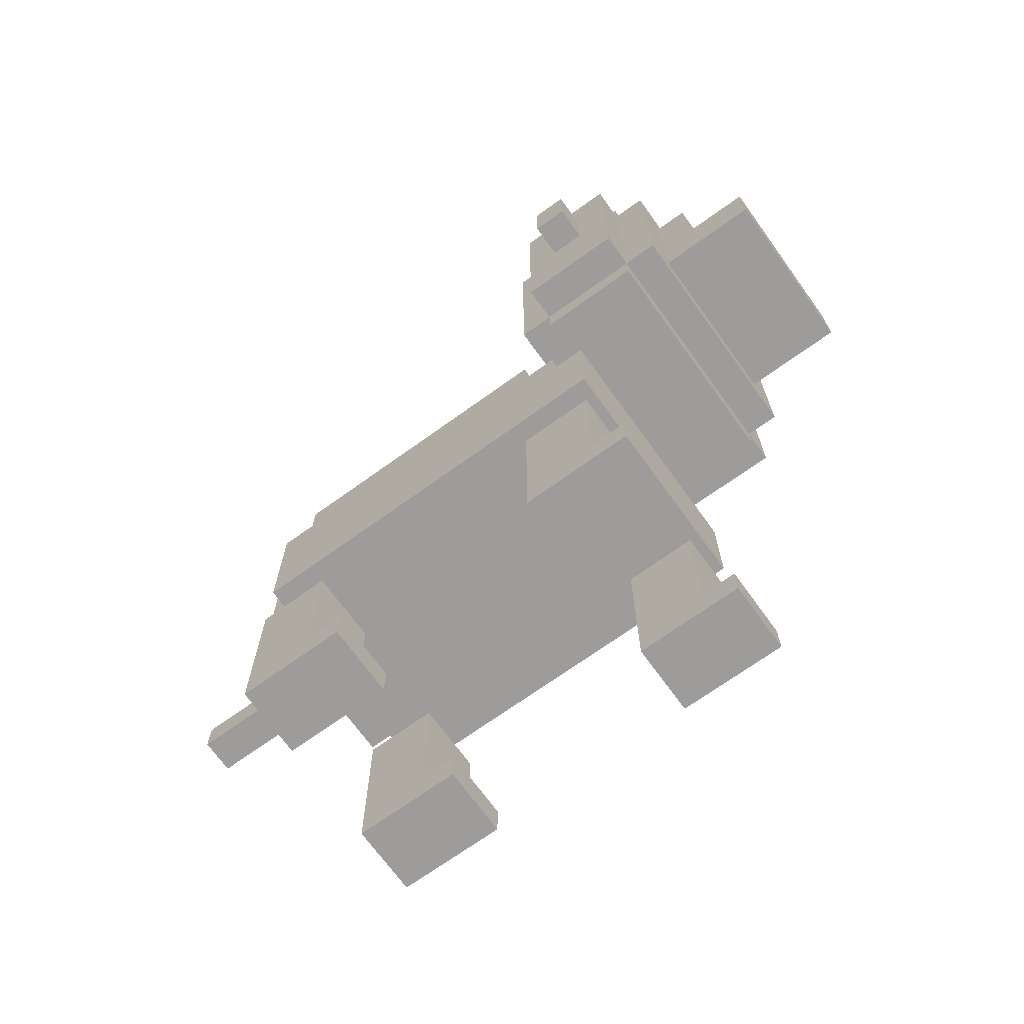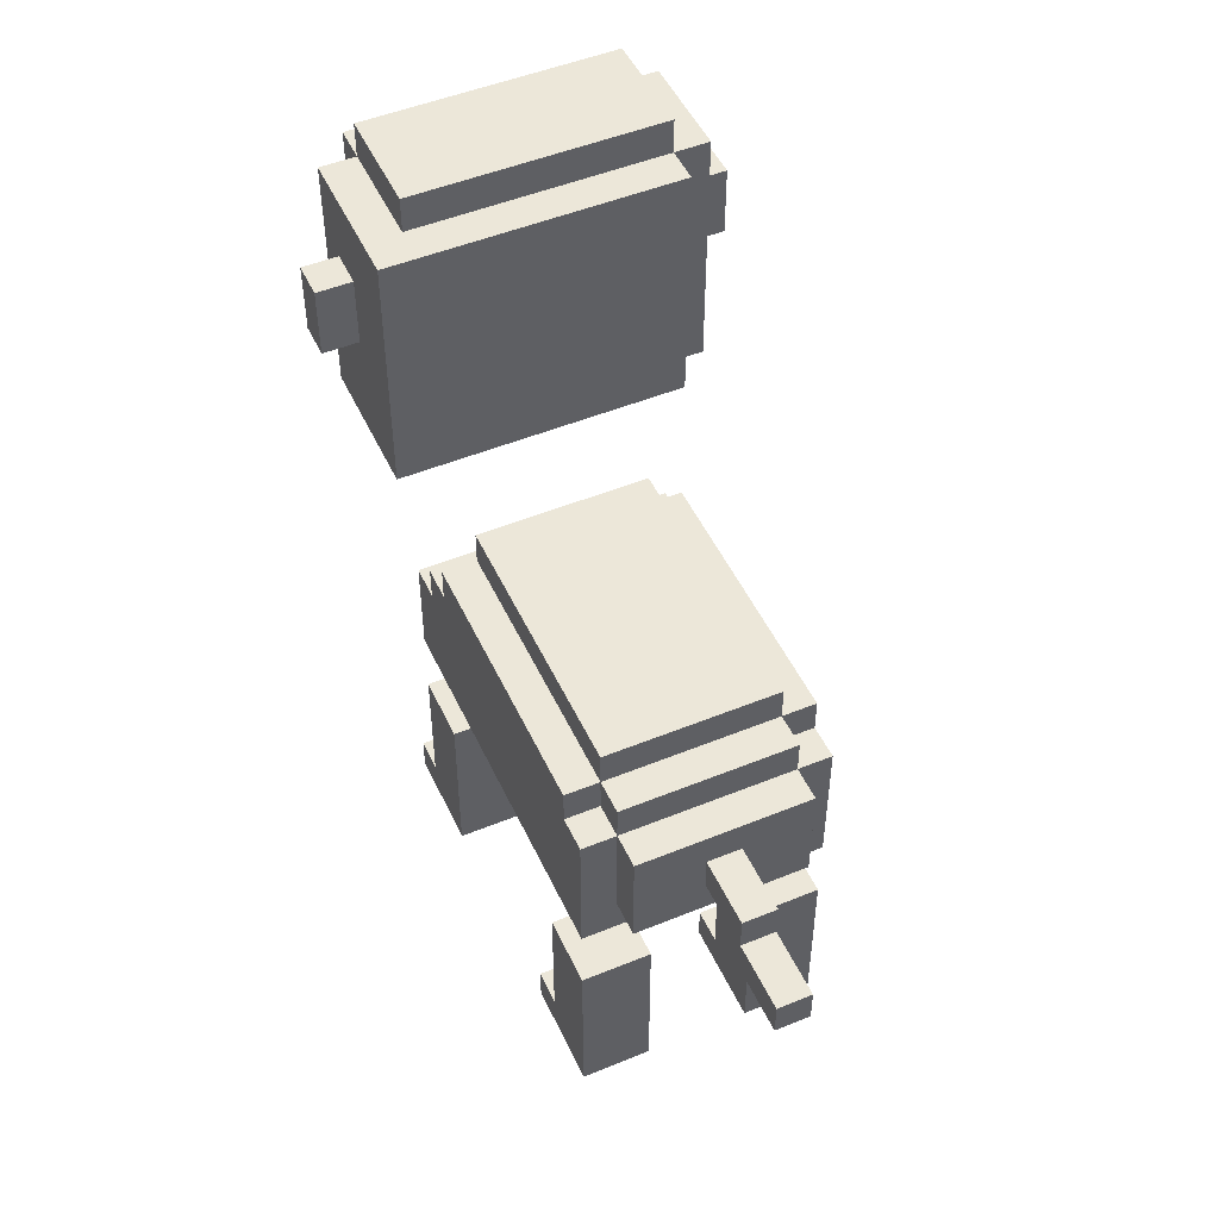
<metadata>
{"format":"obj","ext":"obj","renderer":"f3d","projection":"perspective","resolution":1024,"background":"white","views":[{"elev":-70.1,"azim":-54.2,"up":"+Y"},{"elev":49.6,"azim":155.7,"up":"+Y"}]}
</metadata>
<code>
o
v -0.5 1.9 0.6
v -0.5 1.9 0.5
v -0.5 2.1 0.6
v -0.5 2.1 0.5
v -0.4 1.6 0.7
v -0.4 1.6 0.4
v -0.4 1.9 0.6
v -0.4 1.9 0.5
v -0.4 2.1 0.6
v -0.4 2.1 0.5
v -0.4 2.3 0.7
v -0.4 2.3 0.4
v -0.3 0 0.6
v -0.3 0 0.3
v -0.3 0 -0.3
v -0.3 0 -0.6
v -0.3 0.1 0.6
v -0.3 0.1 0.5
v -0.3 0.1 0.3
v -0.3 0.1 -0.3
v -0.3 0.1 -0.4
v -0.3 0.1 -0.6
v -0.3 0.5 0.5
v -0.3 0.5 0.3
v -0.3 0.5 -0.4
v -0.3 0.5 -0.6
v -0.3 0.7 0.5
v -0.3 0.7 -0.6
v -0.3 1 0.5
v -0.3 1 0.4
v -0.3 1.1 0.4
v -0.3 1.1 0.3
v -0.3 1.1 -0.5
v -0.3 1.1 -0.6
v -0.3 1.2 0.3
v -0.3 1.2 -0.5
v -0.3 1.5 0.7
v -0.3 1.5 0.4
v -0.3 1.6 0.8
v -0.3 1.6 0.7
v -0.3 1.6 0.4
v -0.3 1.6 0.3
v -0.3 2.3 0.8
v -0.3 2.3 0.7
v -0.3 2.3 0.4
v -0.3 2.3 0.3
v -0.3 2.4 0.7
v -0.3 2.4 0.4
v -0.2 0.8 -0.6
v -0.2 0.8 -0.7
v -0.2 1.1 -0.5
v -0.2 1.1 -0.6
v -0.2 1.1 -0.7
v -0.2 1.2 0.3
v -0.2 1.2 -0.5
v -0.2 1.2 -0.6
v -0.2 1.3 0.3
v -0.2 1.3 -0.5
v -0.2 1.7 1.1
v -0.2 1.7 0.8
v -0.2 1.9 1.1
v -0.2 1.9 0.9
v -0.2 2.2 0.9
v -0.2 2.2 0.8
v -5.96e-08 0.8 -0.8
v -5.96e-08 0.8 -1
v -5.96e-08 0.8 -1.1
v -5.96e-08 0.9 -0.7
v -5.96e-08 0.9 -0.8
v -5.96e-08 0.9 -0.9
v -5.96e-08 0.9 -1
v -5.96e-08 0.9 -1.1
v -5.96e-08 1 -0.7
v -5.96e-08 1 -0.9
v 0.2 0 0.6
v 0.2 0 0.3
v 0.2 0 -0.3
v 0.2 0 -0.6
v 0.2 0.1 0.6
v 0.2 0.1 0.5
v 0.2 0.1 0.3
v 0.2 0.1 -0.3
v 0.2 0.1 -0.4
v 0.2 0.1 -0.6
v 0.2 0.5 0.5
v 0.2 0.5 0.3
v 0.2 0.5 -0.4
v 0.2 0.5 -0.6
v 0.3 1 0.2
v 0.3 1 0.1
v 0.3 1.1 0.2
v 0.3 1.1 0.1
v -0.1 0 0.6
v -0.1 0 0.3
v -0.1 0 -0.3
v -0.1 0 -0.6
v -0.1 0.1 0.6
v -0.1 0.1 0.5
v -0.1 0.1 0.3
v -0.1 0.1 -0.3
v -0.1 0.1 -0.4
v -0.1 0.1 -0.6
v -0.1 0.5 0.5
v -0.1 0.5 0.3
v -0.1 0.5 -0.4
v -0.1 0.5 -0.6
v 0.1 0.8 -0.8
v 0.1 0.8 -1
v 0.1 0.8 -1.1
v 0.1 0.9 -0.7
v 0.1 0.9 -0.8
v 0.1 0.9 -0.9
v 0.1 0.9 -1
v 0.1 0.9 -1.1
v 0.1 1 -0.7
v 0.1 1 -0.9
v 0.2 1 0.2
v 0.2 1 0.1
v 0.2 1.1 0.2
v 0.2 1.1 0.1
v 0.3 0.8 -0.6
v 0.3 0.8 -0.7
v 0.3 1.1 -0.5
v 0.3 1.1 -0.6
v 0.3 1.1 -0.7
v 0.3 1.2 0.3
v 0.3 1.2 -0.5
v 0.3 1.2 -0.6
v 0.3 1.3 0.3
v 0.3 1.3 -0.5
v 0.3 1.7 1.1
v 0.3 1.7 0.8
v 0.3 1.9 1.1
v 0.3 1.9 0.9
v 0.3 2.2 0.9
v 0.3 2.2 0.8
v 0.4 0 0.6
v 0.4 0 0.3
v 0.4 0 -0.3
v 0.4 0 -0.6
v 0.4 0.1 0.6
v 0.4 0.1 0.5
v 0.4 0.1 0.3
v 0.4 0.1 -0.3
v 0.4 0.1 -0.4
v 0.4 0.1 -0.6
v 0.4 0.5 0.5
v 0.4 0.5 0.3
v 0.4 0.5 -0.4
v 0.4 0.5 -0.6
v 0.4 0.7 0.5
v 0.4 0.7 -0.6
v 0.4 1 0.5
v 0.4 1 0.4
v 0.4 1.1 0.4
v 0.4 1.1 0.3
v 0.4 1.1 -0.5
v 0.4 1.1 -0.6
v 0.4 1.2 0.3
v 0.4 1.2 -0.5
v 0.4 1.5 0.7
v 0.4 1.5 0.4
v 0.4 1.6 0.8
v 0.4 1.6 0.7
v 0.4 1.6 0.4
v 0.4 2.3 0.8
v 0.4 2.3 0.7
v 0.4 2.3 0.4
v 0.4 2.4 0.7
v 0.4 2.4 0.4
v 0.5 1.6 0.7
v 0.5 1.6 0.3
v 0.5 1.9 0.6
v 0.5 1.9 0.5
v 0.5 2.1 0.6
v 0.5 2.1 0.5
v 0.5 2.3 0.7
v 0.5 2.3 0.3
v 0.6 1.9 0.6
v 0.6 1.9 0.5
v 0.6 2.1 0.6
v 0.6 2.1 0.5
v -0.2 1.7 1.1
v -0.2 1.9 1.1
v -0.1 1.8 1.1
v -0.1 1.9 1.1
v 0.2 1.8 1.1
v 0.2 1.9 1.1
v 0.3 1.7 1.1
v 0.3 1.9 1.1
v -0.2 1.9 0.9
v -0.2 2.2 0.9
v -0.1 2 0.9
v -0.1 2.1 0.9
v -5.96e-08 2 0.9
v -5.96e-08 2.1 0.9
v 0.1 2 0.9
v 0.1 2.1 0.9
v 0.2 2 0.9
v 0.2 2.1 0.9
v 0.3 1.9 0.9
v 0.3 2.2 0.9
v -0.3 1.6 0.8
v -0.3 2.3 0.8
v -0.2 1.7 0.8
v -0.2 2.2 0.8
v 0.3 1.7 0.8
v 0.3 2.2 0.8
v 0.4 1.6 0.8
v 0.4 2.3 0.8
v -0.4 1.6 0.7
v -0.4 2.3 0.7
v -0.3 1.5 0.7
v -0.3 1.6 0.7
v -0.3 2.3 0.7
v -0.3 2.4 0.7
v 0.4 1.5 0.7
v 0.4 1.6 0.7
v 0.4 2.3 0.7
v 0.4 2.4 0.7
v 0.5 1.6 0.7
v 0.5 2.3 0.7
v -0.5 1.9 0.6
v -0.5 2.1 0.6
v -0.4 1.9 0.6
v -0.4 2.1 0.6
v -0.3 0 0.6
v -0.3 0.1 0.6
v -0.1 0 0.6
v -0.1 0.1 0.6
v 0.2 0 0.6
v 0.2 0.1 0.6
v 0.4 0 0.6
v 0.4 0.1 0.6
v 0.5 1.9 0.6
v 0.5 2.1 0.6
v 0.6 1.9 0.6
v 0.6 2.1 0.6
v -0.3 0.1 0.5
v -0.3 0.5 0.5
v -0.3 0.7 0.5
v -0.3 1 0.5
v -0.1 0.1 0.5
v -0.1 0.5 0.5
v 0.2 0.1 0.5
v 0.2 0.5 0.5
v 0.4 0.1 0.5
v 0.4 0.5 0.5
v 0.4 0.7 0.5
v 0.4 1 0.5
v -0.3 1 0.4
v -0.3 1.1 0.4
v 0.4 1 0.4
v 0.4 1.1 0.4
v -0.3 1.1 0.3
v -0.3 1.2 0.3
v -0.2 1.2 0.3
v -0.2 1.3 0.3
v 0.3 1.2 0.3
v 0.3 1.3 0.3
v 0.4 1.1 0.3
v 0.4 1.2 0.3
v 0.2 1 0.1
v 0.2 1.1 0.1
v 0.3 1 0.1
v 0.3 1.1 0.1
v -0.3 0 -0.3
v -0.3 0.1 -0.3
v -0.1 0 -0.3
v -0.1 0.1 -0.3
v 0.2 0 -0.3
v 0.2 0.1 -0.3
v 0.4 0 -0.3
v 0.4 0.1 -0.3
v -0.3 0.1 -0.4
v -0.3 0.5 -0.4
v -0.1 0.1 -0.4
v -0.1 0.5 -0.4
v 0.2 0.1 -0.4
v 0.2 0.5 -0.4
v 0.4 0.1 -0.4
v 0.4 0.5 -0.4
v -5.96e-08 0.8 -0.8
v -5.96e-08 0.9 -0.8
v 0.1 0.8 -0.8
v 0.1 0.9 -0.8
v -0.5 1.9 0.5
v -0.5 2.1 0.5
v -0.4 1.9 0.5
v -0.4 2.1 0.5
v 0.5 1.9 0.5
v 0.5 2.1 0.5
v 0.6 1.9 0.5
v 0.6 2.1 0.5
v -0.4 1.6 0.4
v -0.4 2.3 0.4
v -0.3 1.5 0.4
v -0.3 1.6 0.4
v -0.3 2.3 0.4
v -0.3 2.4 0.4
v -0.2 1.5 0.4
v -0.2 1.6 0.4
v -5.96e-08 1.6 0.4
v 0.2 1.6 0.4
v 0.3 1.5 0.4
v 0.3 1.6 0.4
v 0.4 1.5 0.4
v 0.4 1.6 0.4
v 0.4 2.3 0.4
v 0.4 2.4 0.4
v -0.3 0 0.3
v -0.3 0.1 0.3
v -0.3 0.5 0.3
v -0.3 1.6 0.3
v -0.3 2.3 0.3
v -0.1 0 0.3
v -0.1 0.1 0.3
v -0.1 0.5 0.3
v -5.96e-08 1.6 0.3
v -5.96e-08 1.7 0.3
v 0.2 0 0.3
v 0.2 0.1 0.3
v 0.2 0.5 0.3
v 0.2 1.6 0.3
v 0.2 1.7 0.3
v 0.4 0 0.3
v 0.4 0.1 0.3
v 0.4 0.5 0.3
v 0.5 1.6 0.3
v 0.5 2.3 0.3
v 0.2 1 0.2
v 0.2 1.1 0.2
v 0.3 1 0.2
v 0.3 1.1 0.2
v -0.3 1.1 -0.5
v -0.3 1.2 -0.5
v -0.2 1.1 -0.5
v -0.2 1.2 -0.5
v -0.2 1.3 -0.5
v 0.3 1.1 -0.5
v 0.3 1.2 -0.5
v 0.3 1.3 -0.5
v 0.4 1.1 -0.5
v 0.4 1.2 -0.5
v -0.3 0 -0.6
v -0.3 0.1 -0.6
v -0.3 0.5 -0.6
v -0.3 0.7 -0.6
v -0.3 1.1 -0.6
v -0.2 0.8 -0.6
v -0.2 1.1 -0.6
v -0.2 1.2 -0.6
v -0.1 0 -0.6
v -0.1 0.1 -0.6
v -0.1 0.5 -0.6
v 0.2 0 -0.6
v 0.2 0.1 -0.6
v 0.2 0.5 -0.6
v 0.3 0.8 -0.6
v 0.3 1.1 -0.6
v 0.3 1.2 -0.6
v 0.4 0 -0.6
v 0.4 0.1 -0.6
v 0.4 0.5 -0.6
v 0.4 0.7 -0.6
v 0.4 1.1 -0.6
v -0.2 0.8 -0.7
v -0.2 1.1 -0.7
v -5.96e-08 0.9 -0.7
v -5.96e-08 1 -0.7
v 0.1 0.9 -0.7
v 0.1 1 -0.7
v 0.3 0.8 -0.7
v 0.3 1.1 -0.7
v -5.96e-08 0.9 -0.9
v -5.96e-08 1 -0.9
v 0.1 0.9 -0.9
v 0.1 1 -0.9
v -5.96e-08 0.8 -1.1
v -5.96e-08 0.9 -1.1
v 0.1 0.8 -1.1
v 0.1 0.9 -1.1
v -0.3 0 0.6
v -0.1 0 0.6
v 0.2 0 0.6
v 0.4 0 0.6
v -0.3 0 0.3
v -0.1 0 0.3
v 0.2 0 0.3
v 0.4 0 0.3
v -0.3 0 -0.3
v -0.1 0 -0.3
v 0.2 0 -0.3
v 0.4 0 -0.3
v -0.3 0 -0.6
v -0.1 0 -0.6
v 0.2 0 -0.6
v 0.4 0 -0.6
v -0.3 0.7 0.5
v 0.4 0.7 0.5
v -0.3 0.7 -0.6
v 0.4 0.7 -0.6
v -0.2 0.8 -0.6
v 0.3 0.8 -0.6
v -0.2 0.8 -0.7
v 0.3 0.8 -0.7
v -5.96e-08 0.8 -0.8
v 0.1 0.8 -0.8
v -5.96e-08 0.8 -1
v 0.1 0.8 -1
v -5.96e-08 0.8 -1.1
v 0.1 0.8 -1.1
v -5.96e-08 0.9 -0.7
v 0.1 0.9 -0.7
v -5.96e-08 0.9 -0.8
v 0.1 0.9 -0.8
v 0.2 1.1 0.2
v 0.3 1.1 0.2
v 0.2 1.1 0.1
v 0.3 1.1 0.1
v -0.3 1.5 0.7
v 0.4 1.5 0.7
v -0.2 1.5 0.5
v 0.3 1.5 0.5
v -0.3 1.5 0.4
v -0.2 1.5 0.4
v 0.3 1.5 0.4
v 0.4 1.5 0.4
v -0.3 1.6 0.8
v 0.4 1.6 0.8
v -0.4 1.6 0.7
v -0.3 1.6 0.7
v 0.4 1.6 0.7
v 0.5 1.6 0.7
v -0.4 1.6 0.4
v -0.3 1.6 0.4
v -0.2 1.6 0.4
v -5.96e-08 1.6 0.4
v 0.2 1.6 0.4
v 0.3 1.6 0.4
v 0.4 1.6 0.4
v -0.3 1.6 0.3
v -5.96e-08 1.6 0.3
v 0.2 1.6 0.3
v 0.5 1.6 0.3
v -0.2 1.7 1.1
v 0.3 1.7 1.1
v -0.2 1.7 0.8
v 0.3 1.7 0.8
v -0.5 1.9 0.6
v -0.4 1.9 0.6
v 0.5 1.9 0.6
v 0.6 1.9 0.6
v -0.5 1.9 0.5
v -0.4 1.9 0.5
v 0.5 1.9 0.5
v 0.6 1.9 0.5
v -0.3 0.1 0.6
v -0.1 0.1 0.6
v 0.2 0.1 0.6
v 0.4 0.1 0.6
v -0.3 0.1 0.5
v -0.1 0.1 0.5
v 0.2 0.1 0.5
v 0.4 0.1 0.5
v -0.3 0.1 -0.3
v -0.1 0.1 -0.3
v 0.2 0.1 -0.3
v 0.4 0.1 -0.3
v -0.3 0.1 -0.4
v -0.1 0.1 -0.4
v 0.2 0.1 -0.4
v 0.4 0.1 -0.4
v -0.3 0.5 0.5
v -0.1 0.5 0.5
v 0.2 0.5 0.5
v 0.4 0.5 0.5
v -0.3 0.5 0.3
v -0.1 0.5 0.3
v 0.2 0.5 0.3
v 0.4 0.5 0.3
v -0.3 0.5 -0.4
v -0.1 0.5 -0.4
v 0.2 0.5 -0.4
v 0.4 0.5 -0.4
v -0.3 0.5 -0.6
v -0.1 0.5 -0.6
v 0.2 0.5 -0.6
v 0.4 0.5 -0.6
v -5.96e-08 0.9 -0.9
v 0.1 0.9 -0.9
v -5.96e-08 0.9 -1
v 0.1 0.9 -1
v -5.96e-08 0.9 -1.1
v 0.1 0.9 -1.1
v -0.3 1 0.5
v 0.4 1 0.5
v -0.3 1 0.4
v 0.4 1 0.4
v 0.2 1 0.2
v 0.3 1 0.2
v 0.2 1 0.1
v 0.3 1 0.1
v -5.96e-08 1 -0.7
v 0.1 1 -0.7
v -5.96e-08 1 -0.9
v 0.1 1 -0.9
v -0.3 1.1 0.4
v 0.4 1.1 0.4
v -0.3 1.1 0.3
v 0.4 1.1 0.3
v -0.3 1.1 -0.5
v -0.2 1.1 -0.5
v 0.3 1.1 -0.5
v 0.4 1.1 -0.5
v -0.3 1.1 -0.6
v -0.2 1.1 -0.6
v 0.3 1.1 -0.6
v 0.4 1.1 -0.6
v -0.2 1.1 -0.7
v 0.3 1.1 -0.7
v -0.3 1.2 0.3
v -0.2 1.2 0.3
v 0.3 1.2 0.3
v 0.4 1.2 0.3
v -0.3 1.2 -0.5
v -0.2 1.2 -0.5
v 0.3 1.2 -0.5
v 0.4 1.2 -0.5
v -0.2 1.2 -0.6
v 0.3 1.2 -0.6
v -0.2 1.3 0.3
v 0.3 1.3 0.3
v -0.2 1.3 -0.5
v 0.3 1.3 -0.5
v -0.2 1.9 1.1
v -0.1 1.9 1.1
v 0.2 1.9 1.1
v 0.3 1.9 1.1
v -0.1 1.9 1
v 0.2 1.9 1
v -0.2 1.9 0.9
v 0.3 1.9 0.9
v -0.5 2.1 0.6
v -0.4 2.1 0.6
v 0.5 2.1 0.6
v 0.6 2.1 0.6
v -0.5 2.1 0.5
v -0.4 2.1 0.5
v 0.5 2.1 0.5
v 0.6 2.1 0.5
v -0.2 2.2 0.9
v 0.3 2.2 0.9
v -0.2 2.2 0.8
v 0.3 2.2 0.8
v -0.3 2.3 0.8
v 0.4 2.3 0.8
v -0.4 2.3 0.7
v -0.3 2.3 0.7
v 0.4 2.3 0.7
v 0.5 2.3 0.7
v -0.4 2.3 0.4
v -0.3 2.3 0.4
v 0.4 2.3 0.4
v -0.3 2.3 0.3
v 0.5 2.3 0.3
v -0.3 2.4 0.7
v 0.4 2.4 0.7
v -0.3 2.4 0.4
v 0.4 2.4 0.4
f 3 2 1
f 4 2 3
f 7 6 5
f 8 6 7
f 9 7 5
f 10 6 8
f 11 9 5
f 11 10 9
f 12 6 10
f 12 10 11
f 17 14 13
f 18 14 17
f 19 14 18
f 20 16 15
f 21 16 20
f 22 16 21
f 23 19 18
f 24 19 23
f 25 22 21
f 26 22 25
f 29 28 27
f 30 28 29
f 31 28 30
f 32 28 31
f 33 28 32
f 34 28 33
f 35 33 32
f 36 33 35
f 40 38 37
f 41 38 40
f 43 40 39
f 44 40 43
f 45 42 41
f 46 42 45
f 47 45 44
f 48 45 47
f 52 50 49
f 53 50 52
f 55 52 51
f 56 52 55
f 57 55 54
f 58 55 57
f 61 60 59
f 62 60 61
f 63 60 62
f 64 60 63
f 69 66 65
f 70 66 69
f 71 67 66
f 71 66 70
f 72 67 71
f 73 70 69
f 73 69 68
f 74 70 73
f 79 76 75
f 80 76 79
f 81 76 80
f 82 78 77
f 83 78 82
f 84 78 83
f 85 81 80
f 86 81 85
f 87 84 83
f 88 84 87
f 91 90 89
f 92 90 91
f 93 94 97
f 97 94 98
f 98 94 99
f 95 96 100
f 100 96 101
f 101 96 102
f 98 99 103
f 103 99 104
f 101 102 105
f 105 102 106
f 107 108 111
f 111 108 112
f 108 109 113
f 112 108 113
f 113 109 114
f 111 112 115
f 110 111 115
f 115 112 116
f 117 118 119
f 119 118 120
f 121 122 124
f 124 122 125
f 123 124 127
f 127 124 128
f 126 127 129
f 129 127 130
f 131 132 133
f 133 132 134
f 134 132 135
f 135 132 136
f 137 138 141
f 141 138 142
f 142 138 143
f 139 140 144
f 144 140 145
f 145 140 146
f 142 143 147
f 147 143 148
f 145 146 149
f 149 146 150
f 151 152 153
f 153 152 154
f 154 152 155
f 155 152 156
f 156 152 157
f 157 152 158
f 156 157 159
f 159 157 160
f 161 162 164
f 164 162 165
f 163 164 166
f 166 164 167
f 167 168 169
f 169 168 170
f 171 172 173
f 173 172 174
f 171 173 175
f 174 172 176
f 171 175 177
f 175 176 177
f 176 172 178
f 177 176 178
f 179 180 181
f 181 180 182
f 185 184 183
f 186 184 185
f 187 185 183
f 187 186 185
f 188 186 187
f 189 187 183
f 189 188 187
f 190 188 189
f 193 192 191
f 194 192 193
f 195 193 191
f 195 194 193
f 196 192 194
f 196 194 195
f 197 195 191
f 197 196 195
f 198 192 196
f 198 196 197
f 199 197 191
f 199 198 197
f 200 192 198
f 200 198 199
f 201 199 191
f 201 200 199
f 202 192 200
f 202 200 201
f 205 204 203
f 206 204 205
f 207 205 203
f 208 204 206
f 209 207 203
f 209 208 207
f 210 204 208
f 210 208 209
f 214 212 211
f 215 212 214
f 217 214 213
f 218 214 217
f 219 216 215
f 220 216 219
f 221 219 218
f 222 219 221
f 225 224 223
f 226 224 225
f 229 228 227
f 230 228 229
f 233 232 231
f 234 232 233
f 237 236 235
f 238 236 237
f 243 240 239
f 244 240 243
f 247 246 245
f 248 246 247
f 249 242 241
f 250 242 249
f 253 252 251
f 254 252 253
f 257 256 255
f 259 257 255
f 259 258 257
f 260 258 259
f 261 259 255
f 262 259 261
f 265 264 263
f 266 264 265
f 269 268 267
f 270 268 269
f 273 272 271
f 274 272 273
f 277 276 275
f 278 276 277
f 281 280 279
f 282 280 281
f 285 284 283
f 286 284 285
f 287 288 289
f 289 288 290
f 291 292 293
f 293 292 294
f 295 296 298
f 298 296 299
f 297 298 301
f 301 298 302
f 301 302 303
f 301 303 304
f 301 304 305
f 305 304 306
f 305 306 307
f 307 306 308
f 299 300 309
f 309 300 310
f 311 312 316
f 312 313 317
f 316 312 317
f 317 313 318
f 314 315 319
f 319 315 320
f 319 320 324
f 320 315 325
f 324 320 325
f 321 322 326
f 322 323 327
f 326 322 327
f 327 323 328
f 324 325 329
f 325 315 330
f 329 325 330
f 331 332 333
f 333 332 334
f 335 336 337
f 337 336 338
f 338 339 341
f 341 339 342
f 340 341 343
f 343 341 344
f 348 349 350
f 350 349 351
f 345 346 353
f 346 347 354
f 353 346 354
f 354 347 355
f 348 350 359
f 351 352 360
f 360 352 361
f 356 357 362
f 357 358 363
f 362 357 363
f 363 358 364
f 348 359 365
f 359 360 365
f 365 360 366
f 367 368 369
f 369 368 370
f 367 369 371
f 370 368 372
f 367 371 373
f 371 372 373
f 372 368 374
f 373 372 374
f 375 376 377
f 377 376 378
f 379 380 381
f 381 380 382
f 387 384 383
f 388 384 387
f 389 386 385
f 390 386 389
f 395 392 391
f 396 392 395
f 397 394 393
f 398 394 397
f 401 400 399
f 402 400 401
f 405 404 403
f 406 404 405
f 409 408 407
f 410 408 409
f 411 410 409
f 412 410 411
f 415 414 413
f 416 414 415
f 419 418 417
f 420 418 419
f 423 422 421
f 424 422 423
f 425 423 421
f 426 424 423
f 426 423 425
f 427 422 424
f 427 424 426
f 428 422 427
f 432 430 429
f 433 430 432
f 435 432 431
f 436 432 435
f 441 434 433
f 442 437 436
f 442 438 437
f 443 439 438
f 443 438 442
f 444 440 439
f 444 439 443
f 444 441 440
f 445 434 441
f 445 441 444
f 448 447 446
f 449 447 448
f 454 451 450
f 455 451 454
f 456 453 452
f 457 453 456
f 458 459 462
f 462 459 463
f 460 461 464
f 464 461 465
f 466 467 470
f 470 467 471
f 468 469 472
f 472 469 473
f 474 475 478
f 478 475 479
f 476 477 480
f 480 477 481
f 482 483 486
f 486 483 487
f 484 485 488
f 488 485 489
f 490 491 492
f 492 491 493
f 492 493 494
f 494 493 495
f 496 497 498
f 498 497 499
f 500 501 502
f 502 501 503
f 504 505 506
f 506 505 507
f 508 509 510
f 510 509 511
f 512 513 516
f 516 513 517
f 514 515 518
f 518 515 519
f 517 518 520
f 520 518 521
f 522 523 526
f 526 523 527
f 524 525 528
f 528 525 529
f 527 528 530
f 530 528 531
f 532 533 534
f 534 533 535
f 536 537 540
f 537 538 540
f 538 539 541
f 540 538 541
f 536 540 542
f 540 541 542
f 541 539 543
f 542 541 543
f 544 545 548
f 548 545 549
f 546 547 550
f 550 547 551
f 552 553 554
f 554 553 555
f 556 557 559
f 559 557 560
f 558 559 562
f 562 559 563
f 560 561 564
f 563 564 565
f 564 561 566
f 565 564 566
f 567 568 569
f 569 568 570

</code>
